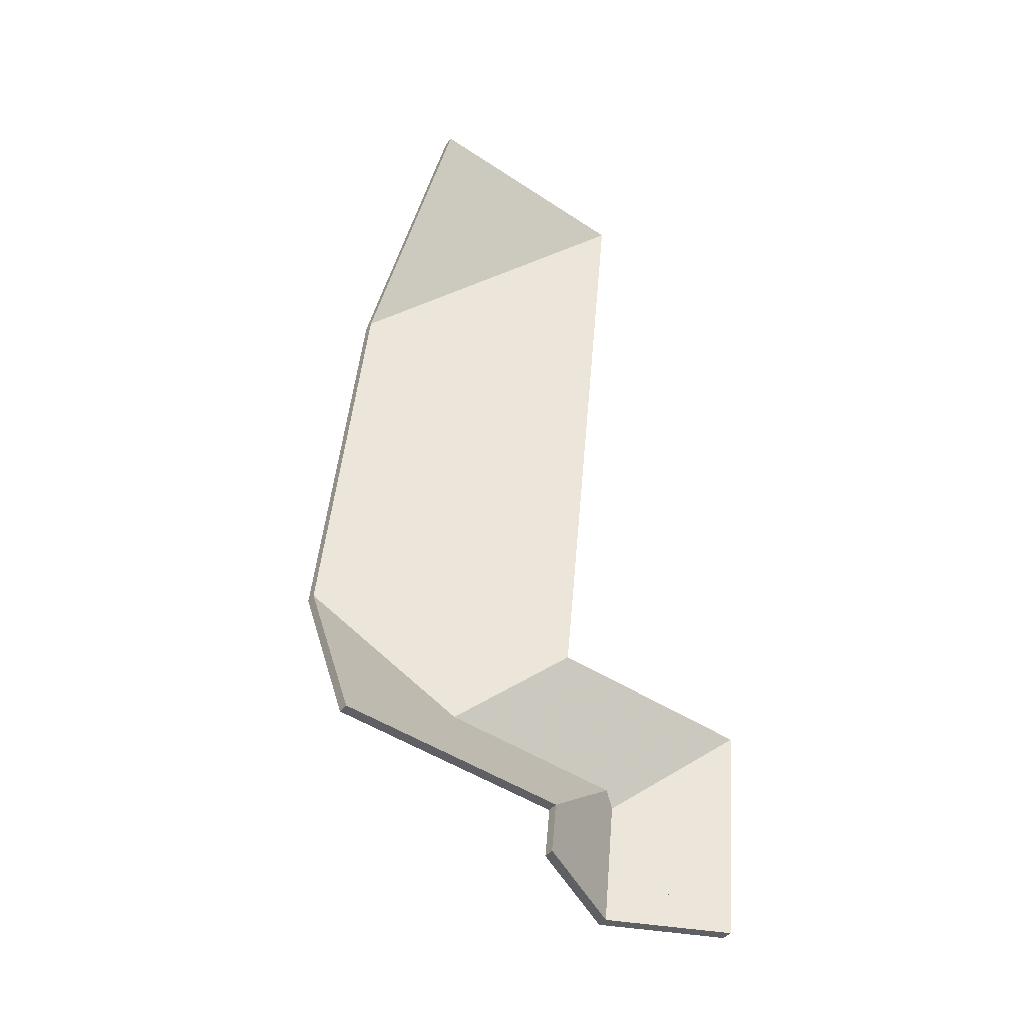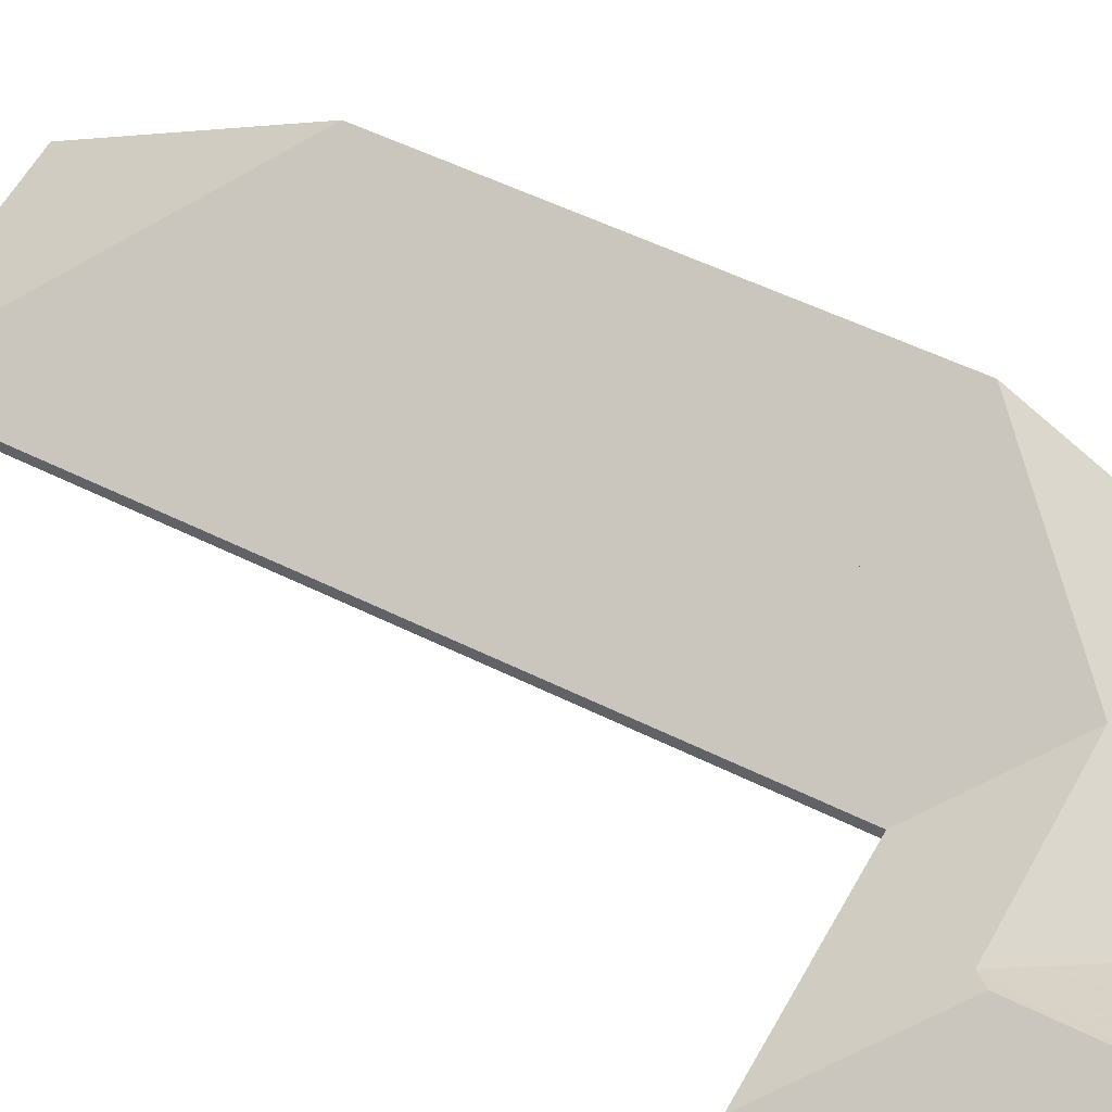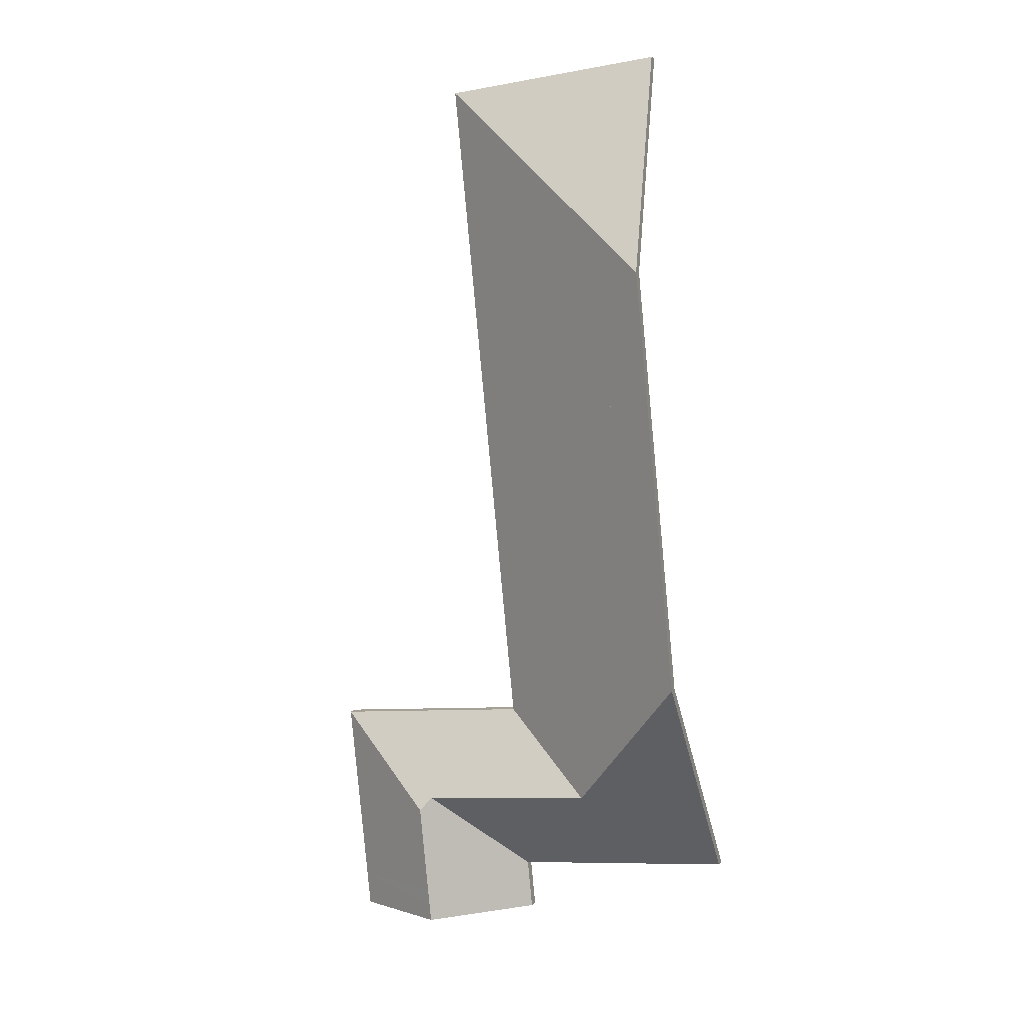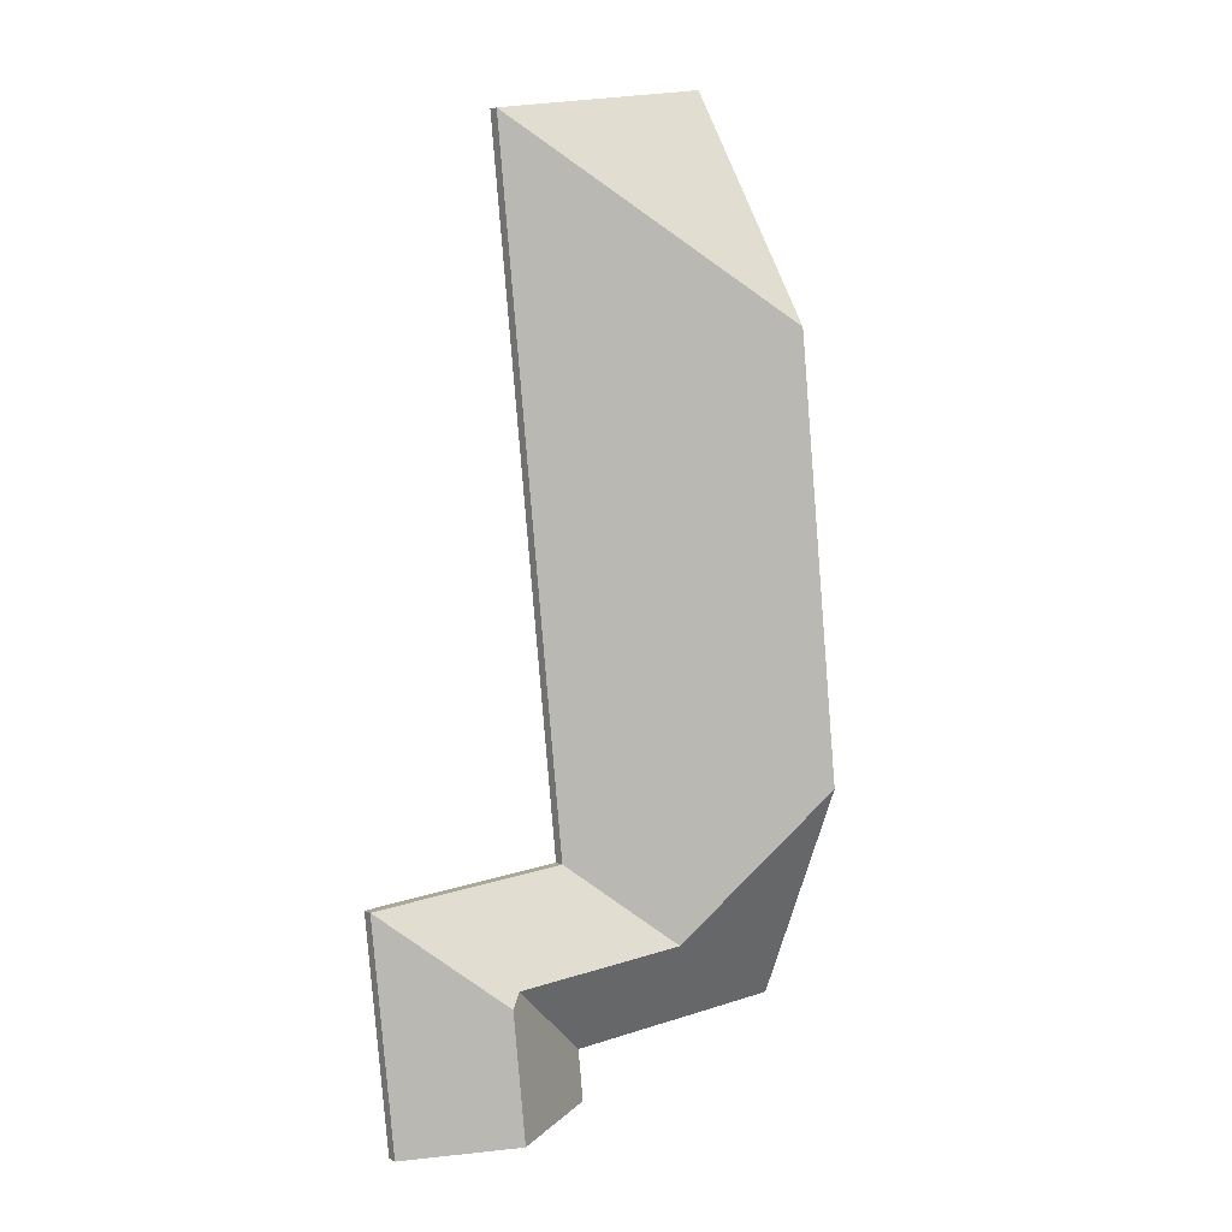
<metadata>
{"format":"obj","ext":"obj","renderer":"f3d","projection":"perspective","resolution":1024,"background":"white","views":[{"elev":-41.9,"azim":-33.6,"up":"+Z"},{"elev":52.8,"azim":123.8,"up":"+Y"},{"elev":8.1,"azim":-160.4,"up":"+Z"},{"elev":5.2,"azim":145.3,"up":"+Z"}]}
</metadata>
<code>
v -5.471 -0.075 -0.1018
v -5.451 -0.08669 -0.1038
v -5.451 -0.08884 -0.1038
v -5.471 -0.07716 -0.1018
v -5.47 -0.07501 -0.09654
v -5.471 -0.075 -0.1018
v -5.471 -0.07716 -0.1018
v -5.47 -0.07716 -0.09654
v -5.451 -0.08669 -0.1038
v -5.448 -0.08669 -0.07839
v -5.448 -0.08884 -0.07839
v -5.451 -0.08884 -0.1038
v -5.448 -0.08669 -0.07839
v -5.47 -0.07501 -0.09654
v -5.47 -0.07716 -0.09654
v -5.448 -0.08884 -0.07839
v -5.471 -0.075 -0.1018
v -5.47 -0.07501 -0.09654
v -5.448 -0.08669 -0.07839
v -5.451 -0.08669 -0.1038
v -5.448 -0.08884 -0.07839
v -5.47 -0.07716 -0.09654
v -5.471 -0.07716 -0.1018
v -5.451 -0.08884 -0.1038
v -5.471 -0.07501 -0.1051
v -5.451 -0.08669 -0.1071
v -5.451 -0.08884 -0.1071
v -5.471 -0.07716 -0.1051
v -5.471 -0.075 -0.1018
v -5.471 -0.07501 -0.1051
v -5.471 -0.07716 -0.1051
v -5.471 -0.07716 -0.1018
v -5.451 -0.08669 -0.1071
v -5.451 -0.08669 -0.1038
v -5.451 -0.08884 -0.1038
v -5.451 -0.08884 -0.1071
v -5.451 -0.08669 -0.1038
v -5.471 -0.075 -0.1018
v -5.471 -0.07716 -0.1018
v -5.451 -0.08884 -0.1038
v -5.471 -0.07501 -0.1051
v -5.471 -0.075 -0.1018
v -5.451 -0.08669 -0.1038
v -5.451 -0.08669 -0.1071
v -5.451 -0.08884 -0.1038
v -5.471 -0.07716 -0.1018
v -5.471 -0.07716 -0.1051
v -5.451 -0.08884 -0.1071
v -5.471 -0.075 -0.1084
v -5.451 -0.08669 -0.1104
v -5.451 -0.08884 -0.1104
v -5.471 -0.07716 -0.1084
v -5.451 -0.08669 -0.1104
v -5.451 -0.08669 -0.1071
v -5.451 -0.08884 -0.1071
v -5.451 -0.08884 -0.1104
v -5.471 -0.07501 -0.1051
v -5.471 -0.075 -0.1084
v -5.471 -0.07716 -0.1084
v -5.471 -0.07716 -0.1051
v -5.451 -0.08669 -0.1071
v -5.471 -0.07501 -0.1051
v -5.471 -0.07716 -0.1051
v -5.451 -0.08884 -0.1071
v -5.471 -0.075 -0.1084
v -5.471 -0.07501 -0.1051
v -5.451 -0.08669 -0.1071
v -5.451 -0.08669 -0.1104
v -5.451 -0.08884 -0.1071
v -5.471 -0.07716 -0.1051
v -5.471 -0.07716 -0.1084
v -5.451 -0.08884 -0.1104
v -5.472 -0.07501 -0.1116
v -5.452 -0.08669 -0.1136
v -5.452 -0.08884 -0.1136
v -5.472 -0.07716 -0.1116
v -5.471 -0.075 -0.1084
v -5.472 -0.07501 -0.1116
v -5.472 -0.07716 -0.1116
v -5.471 -0.07716 -0.1084
v -5.452 -0.08669 -0.1136
v -5.451 -0.08669 -0.1104
v -5.451 -0.08884 -0.1104
v -5.452 -0.08884 -0.1136
v -5.451 -0.08669 -0.1104
v -5.471 -0.075 -0.1084
v -5.471 -0.07716 -0.1084
v -5.451 -0.08884 -0.1104
v -5.472 -0.07501 -0.1116
v -5.471 -0.075 -0.1084
v -5.451 -0.08669 -0.1104
v -5.452 -0.08669 -0.1136
v -5.451 -0.08884 -0.1104
v -5.471 -0.07716 -0.1084
v -5.472 -0.07716 -0.1116
v -5.452 -0.08884 -0.1136
v -5.472 -0.075 -0.1149
v -5.452 -0.08669 -0.1169
v -5.452 -0.08884 -0.1169
v -5.472 -0.07715 -0.1149
v -5.452 -0.08669 -0.1169
v -5.452 -0.08669 -0.1136
v -5.452 -0.08884 -0.1136
v -5.452 -0.08884 -0.1169
v -5.472 -0.07501 -0.1116
v -5.472 -0.075 -0.1149
v -5.472 -0.07715 -0.1149
v -5.472 -0.07716 -0.1116
v -5.452 -0.08669 -0.1136
v -5.472 -0.07501 -0.1116
v -5.472 -0.07716 -0.1116
v -5.452 -0.08884 -0.1136
v -5.472 -0.075 -0.1149
v -5.472 -0.07501 -0.1116
v -5.452 -0.08669 -0.1136
v -5.452 -0.08669 -0.1169
v -5.452 -0.08884 -0.1136
v -5.472 -0.07716 -0.1116
v -5.472 -0.07715 -0.1149
v -5.452 -0.08884 -0.1169
v -5.472 -0.075 -0.1182
v -5.452 -0.08669 -0.1202
v -5.452 -0.08884 -0.1202
v -5.472 -0.07715 -0.1182
v -5.452 -0.08669 -0.1202
v -5.452 -0.08669 -0.1169
v -5.452 -0.08884 -0.1169
v -5.452 -0.08884 -0.1202
v -5.472 -0.075 -0.1149
v -5.472 -0.075 -0.1182
v -5.472 -0.07715 -0.1182
v -5.472 -0.07715 -0.1149
v -5.452 -0.08669 -0.1169
v -5.472 -0.075 -0.1149
v -5.472 -0.07715 -0.1149
v -5.452 -0.08884 -0.1169
v -5.472 -0.075 -0.1182
v -5.472 -0.075 -0.1149
v -5.452 -0.08669 -0.1169
v -5.452 -0.08669 -0.1202
v -5.452 -0.08884 -0.1169
v -5.472 -0.07715 -0.1149
v -5.472 -0.07715 -0.1182
v -5.452 -0.08884 -0.1202
v -5.473 -0.075 -0.122
v -5.453 -0.08669 -0.1239
v -5.453 -0.08884 -0.1239
v -5.473 -0.07715 -0.122
v -5.472 -0.075 -0.1182
v -5.473 -0.075 -0.122
v -5.473 -0.07715 -0.122
v -5.472 -0.07715 -0.1182
v -5.453 -0.08669 -0.1239
v -5.452 -0.08669 -0.1202
v -5.452 -0.08884 -0.1202
v -5.453 -0.08884 -0.1239
v -5.452 -0.08669 -0.1202
v -5.472 -0.075 -0.1182
v -5.472 -0.07715 -0.1182
v -5.452 -0.08884 -0.1202
v -5.473 -0.075 -0.122
v -5.472 -0.075 -0.1182
v -5.452 -0.08669 -0.1202
v -5.453 -0.08669 -0.1239
v -5.452 -0.08884 -0.1202
v -5.472 -0.07715 -0.1182
v -5.473 -0.07715 -0.122
v -5.453 -0.08884 -0.1239
v -5.526 -0.06087 -0.002405
v -5.482 -0.08669 -0.006801
v -5.482 -0.08884 -0.006801
v -5.526 -0.06302 -0.002405
v -5.524 -0.06087 0.02418
v -5.526 -0.06087 -0.002405
v -5.526 -0.06302 -0.002405
v -5.524 -0.06302 0.02418
v -5.482 -0.08669 -0.006801
v -5.475 -0.08669 0.06236
v -5.475 -0.08884 0.06236
v -5.482 -0.08884 -0.006801
v -5.475 -0.08669 0.06236
v -5.524 -0.06087 0.02418
v -5.524 -0.06302 0.02418
v -5.475 -0.08884 0.06236
v -5.526 -0.06087 -0.002405
v -5.524 -0.06087 0.02418
v -5.475 -0.08669 0.06236
v -5.482 -0.08669 -0.006801
v -5.475 -0.08884 0.06236
v -5.524 -0.06302 0.02418
v -5.526 -0.06302 -0.002405
v -5.482 -0.08884 -0.006801
v -5.531 -0.06087 -0.05521
v -5.487 -0.08669 -0.05961
v -5.487 -0.08884 -0.05961
v -5.531 -0.06302 -0.05521
v -5.526 -0.06087 -0.002405
v -5.531 -0.06087 -0.05521
v -5.531 -0.06302 -0.05521
v -5.526 -0.06302 -0.002405
v -5.487 -0.08669 -0.05961
v -5.482 -0.08669 -0.006801
v -5.482 -0.08884 -0.006801
v -5.487 -0.08884 -0.05961
v -5.482 -0.08669 -0.006801
v -5.526 -0.06087 -0.002405
v -5.526 -0.06302 -0.002405
v -5.482 -0.08884 -0.006801
v -5.531 -0.06087 -0.05521
v -5.526 -0.06087 -0.002405
v -5.482 -0.08669 -0.006801
v -5.487 -0.08669 -0.05961
v -5.482 -0.08884 -0.006801
v -5.526 -0.06302 -0.002405
v -5.531 -0.06302 -0.05521
v -5.487 -0.08884 -0.05961
v -5.508 -0.07641 -0.09037
v -5.488 -0.08669 -0.07441
v -5.488 -0.08884 -0.07441
v -5.508 -0.07856 -0.09037
v -5.532 -0.06087 -0.06093
v -5.508 -0.07641 -0.09037
v -5.508 -0.07856 -0.09037
v -5.532 -0.06302 -0.06093
v -5.531 -0.06087 -0.05521
v -5.532 -0.06087 -0.06093
v -5.532 -0.06302 -0.06093
v -5.531 -0.06302 -0.05521
v -5.488 -0.08669 -0.07441
v -5.487 -0.08669 -0.05961
v -5.487 -0.08884 -0.05961
v -5.488 -0.08884 -0.07441
v -5.487 -0.08669 -0.05961
v -5.531 -0.06087 -0.05521
v -5.531 -0.06302 -0.05521
v -5.487 -0.08884 -0.05961
v -5.532 -0.06087 -0.06093
v -5.531 -0.06087 -0.05521
v -5.487 -0.08669 -0.05961
v -5.488 -0.08669 -0.07441
v -5.508 -0.07641 -0.09037
v -5.487 -0.08884 -0.05961
v -5.531 -0.06302 -0.05521
v -5.532 -0.06302 -0.06093
v -5.508 -0.07856 -0.09037
v -5.488 -0.08884 -0.07441
v -5.47 -0.07501 -0.09654
v -5.448 -0.08669 -0.07839
v -5.448 -0.08884 -0.07839
v -5.47 -0.07716 -0.09654
v -5.472 -0.07641 -0.09388
v -5.47 -0.07501 -0.09654
v -5.47 -0.07716 -0.09654
v -5.472 -0.07856 -0.09388
v -5.448 -0.08669 -0.07839
v -5.488 -0.08669 -0.07441
v -5.488 -0.08884 -0.07441
v -5.448 -0.08884 -0.07839
v -5.508 -0.07641 -0.09037
v -5.472 -0.07641 -0.09388
v -5.472 -0.07856 -0.09388
v -5.508 -0.07856 -0.09037
v -5.488 -0.08669 -0.07441
v -5.508 -0.07641 -0.09037
v -5.508 -0.07856 -0.09037
v -5.488 -0.08884 -0.07441
v -5.448 -0.08669 -0.07839
v -5.47 -0.07501 -0.09654
v -5.472 -0.07641 -0.09388
v -5.508 -0.07641 -0.09037
v -5.488 -0.08669 -0.07441
v -5.488 -0.08884 -0.07441
v -5.508 -0.07856 -0.09037
v -5.448 -0.08884 -0.07839
v -5.472 -0.07856 -0.09388
v -5.47 -0.07716 -0.09654
v -5.47 -0.07501 -0.09654
v -5.472 -0.07641 -0.09388
v -5.472 -0.07856 -0.09388
v -5.47 -0.07716 -0.09654
v -5.471 -0.075 -0.1018
v -5.47 -0.07501 -0.09654
v -5.47 -0.07716 -0.09654
v -5.471 -0.07716 -0.1018
v -5.471 -0.07501 -0.1051
v -5.471 -0.075 -0.1018
v -5.471 -0.07716 -0.1018
v -5.471 -0.07716 -0.1051
v -5.471 -0.075 -0.1084
v -5.471 -0.07501 -0.1051
v -5.471 -0.07716 -0.1051
v -5.471 -0.07716 -0.1084
v -5.472 -0.07501 -0.1116
v -5.471 -0.075 -0.1084
v -5.471 -0.07716 -0.1084
v -5.472 -0.07716 -0.1116
v -5.472 -0.07641 -0.09388
v -5.492 -0.08669 -0.1098
v -5.492 -0.08884 -0.1098
v -5.472 -0.07856 -0.09388
v -5.472 -0.075 -0.1149
v -5.472 -0.07501 -0.1116
v -5.472 -0.07716 -0.1116
v -5.472 -0.07715 -0.1149
v -5.472 -0.075 -0.1182
v -5.472 -0.075 -0.1149
v -5.472 -0.07715 -0.1149
v -5.472 -0.07715 -0.1182
v -5.473 -0.075 -0.122
v -5.472 -0.075 -0.1182
v -5.472 -0.07715 -0.1182
v -5.473 -0.07715 -0.122
v -5.492 -0.08669 -0.1098
v -5.493 -0.08669 -0.12
v -5.493 -0.08884 -0.12
v -5.492 -0.08884 -0.1098
v -5.493 -0.08669 -0.12
v -5.473 -0.075 -0.122
v -5.473 -0.07715 -0.122
v -5.493 -0.08884 -0.12
v -5.472 -0.07501 -0.1116
v -5.472 -0.075 -0.1182
v -5.473 -0.075 -0.122
v -5.47 -0.07501 -0.09654
v -5.471 -0.075 -0.1018
v -5.471 -0.07501 -0.1051
v -5.471 -0.075 -0.1084
v -5.472 -0.07641 -0.09388
v -5.492 -0.08669 -0.1098
v -5.493 -0.08669 -0.12
v -5.473 -0.07715 -0.122
v -5.472 -0.07715 -0.1182
v -5.472 -0.07716 -0.1116
v -5.471 -0.07716 -0.1084
v -5.471 -0.07716 -0.1051
v -5.471 -0.07716 -0.1018
v -5.47 -0.07716 -0.09654
v -5.472 -0.07856 -0.09388
v -5.493 -0.08884 -0.12
v -5.492 -0.08884 -0.1098
v -5.524 -0.06087 0.02418
v -5.475 -0.08669 0.06236
v -5.475 -0.08884 0.06236
v -5.524 -0.06302 0.02418
v -5.475 -0.08669 0.06236
v -5.519 -0.08669 0.06874
v -5.519 -0.08884 0.06874
v -5.475 -0.08884 0.06236
v -5.519 -0.08669 0.06874
v -5.524 -0.06087 0.02418
v -5.524 -0.06302 0.02418
v -5.519 -0.08884 0.06874
v -5.475 -0.08669 0.06236
v -5.524 -0.06087 0.02418
v -5.519 -0.08669 0.06874
v -5.519 -0.08884 0.06874
v -5.524 -0.06302 0.02418
v -5.475 -0.08884 0.06236
v -5.532 -0.06087 -0.06093
v -5.536 -0.08669 -0.1054
v -5.536 -0.08884 -0.1054
v -5.532 -0.06302 -0.06093
v -5.508 -0.07641 -0.09037
v -5.532 -0.06087 -0.06093
v -5.532 -0.06302 -0.06093
v -5.508 -0.07856 -0.09037
v -5.536 -0.08669 -0.1054
v -5.492 -0.08669 -0.1098
v -5.492 -0.08884 -0.1098
v -5.536 -0.08884 -0.1054
v -5.472 -0.07641 -0.09388
v -5.508 -0.07641 -0.09037
v -5.508 -0.07856 -0.09037
v -5.472 -0.07856 -0.09388
v -5.492 -0.08669 -0.1098
v -5.472 -0.07641 -0.09388
v -5.472 -0.07856 -0.09388
v -5.492 -0.08884 -0.1098
v -5.536 -0.08669 -0.1054
v -5.532 -0.06087 -0.06093
v -5.508 -0.07641 -0.09037
v -5.492 -0.08669 -0.1098
v -5.472 -0.07641 -0.09388
v -5.492 -0.08884 -0.1098
v -5.472 -0.07856 -0.09388
v -5.508 -0.07856 -0.09037
v -5.536 -0.08884 -0.1054
v -5.532 -0.06302 -0.06093
f 1 2 3
f 1 3 4
f 5 6 7
f 5 7 8
f 9 10 11
f 9 11 12
f 13 14 15
f 13 15 16
f 17 18 19
f 17 19 20
f 21 22 23
f 21 23 24
f 25 26 27
f 25 27 28
f 29 30 31
f 29 31 32
f 33 34 35
f 33 35 36
f 37 38 39
f 37 39 40
f 41 42 43
f 41 43 44
f 45 46 47
f 45 47 48
f 49 50 51
f 49 51 52
f 53 54 55
f 53 55 56
f 57 58 59
f 57 59 60
f 61 62 63
f 61 63 64
f 65 66 67
f 65 67 68
f 69 70 71
f 69 71 72
f 73 74 75
f 73 75 76
f 77 78 79
f 77 79 80
f 81 82 83
f 81 83 84
f 85 86 87
f 85 87 88
f 89 90 91
f 89 91 92
f 93 94 95
f 93 95 96
f 97 98 99
f 97 99 100
f 101 102 103
f 101 103 104
f 105 106 107
f 105 107 108
f 109 110 111
f 109 111 112
f 113 114 115
f 113 115 116
f 117 118 119
f 117 119 120
f 121 122 123
f 121 123 124
f 125 126 127
f 125 127 128
f 129 130 131
f 129 131 132
f 133 134 135
f 133 135 136
f 137 138 139
f 137 139 140
f 141 142 143
f 141 143 144
f 145 146 147
f 145 147 148
f 149 150 151
f 149 151 152
f 153 154 155
f 153 155 156
f 157 158 159
f 157 159 160
f 161 162 163
f 161 163 164
f 165 166 167
f 165 167 168
f 169 170 171
f 169 171 172
f 173 174 175
f 173 175 176
f 177 178 179
f 177 179 180
f 181 182 183
f 181 183 184
f 185 186 187
f 185 187 188
f 189 190 191
f 189 191 192
f 193 194 195
f 193 195 196
f 197 198 199
f 197 199 200
f 201 202 203
f 201 203 204
f 205 206 207
f 205 207 208
f 209 210 211
f 209 211 212
f 213 214 215
f 213 215 216
f 217 218 219
f 217 219 220
f 221 222 223
f 221 223 224
f 225 226 227
f 225 227 228
f 229 230 231
f 229 231 232
f 233 234 235
f 233 235 236
f 237 238 239
f 237 239 240
f 237 240 241
f 242 243 244
f 242 244 245
f 242 245 246
f 247 248 249
f 247 249 250
f 251 252 253
f 251 253 254
f 255 256 257
f 255 257 258
f 259 260 261
f 259 261 262
f 263 264 265
f 263 265 266
f 267 268 269
f 267 269 270
f 267 270 271
f 272 273 274
f 274 273 275
f 274 275 276
f 277 278 279
f 277 279 280
f 281 282 283
f 281 283 284
f 285 286 287
f 285 287 288
f 289 290 291
f 289 291 292
f 293 294 295
f 293 295 296
f 297 298 299
f 297 299 300
f 301 302 303
f 301 303 304
f 305 306 307
f 305 307 308
f 309 310 311
f 309 311 312
f 313 314 315
f 313 315 316
f 317 318 319
f 317 319 320
f 321 322 323
f 324 325 326
f 326 327 321
f 328 324 326
f 328 326 321
f 328 321 323
f 329 328 330
f 330 328 323
f 331 332 333
f 333 334 335
f 335 336 337
f 335 337 338
f 333 335 338
f 331 333 338
f 339 331 338
f 339 338 340
f 341 342 343
f 341 343 344
f 345 346 347
f 345 347 348
f 349 350 351
f 349 351 352
f 353 354 355
f 356 357 358
f 359 360 361
f 359 361 362
f 363 364 365
f 363 365 366
f 367 368 369
f 367 369 370
f 371 372 373
f 371 373 374
f 375 376 377
f 375 377 378
f 379 380 381
f 379 381 382
f 382 381 383
f 384 385 386
f 384 386 387
f 387 386 388

</code>
